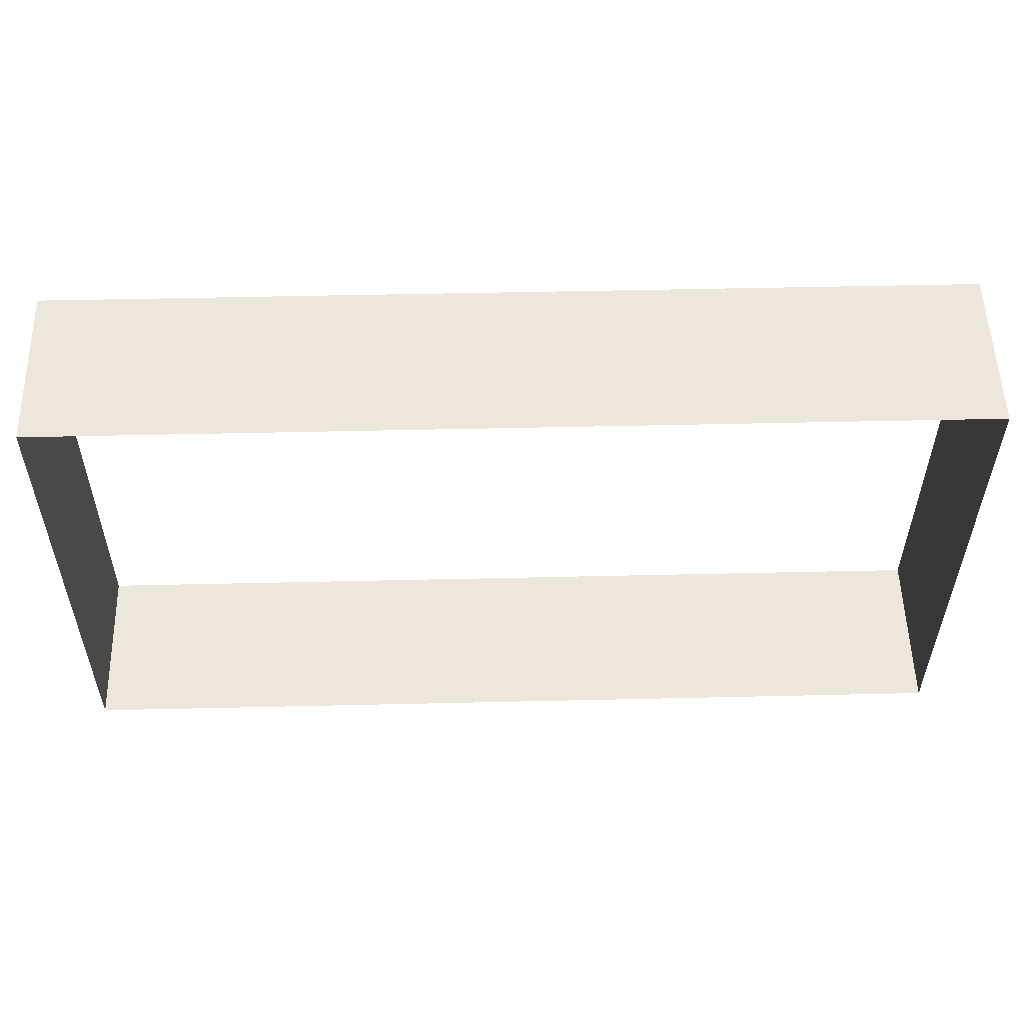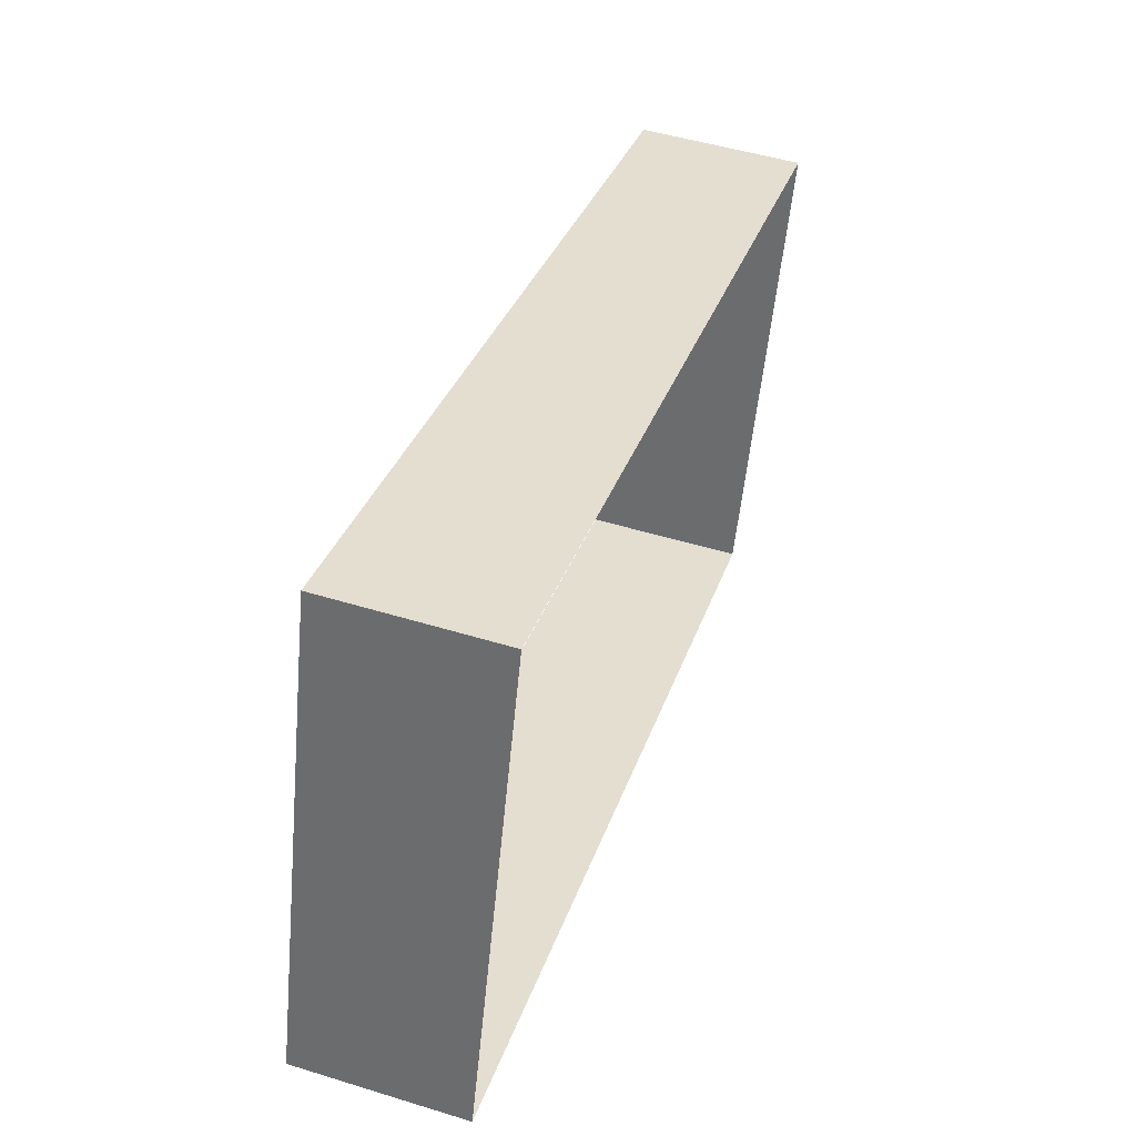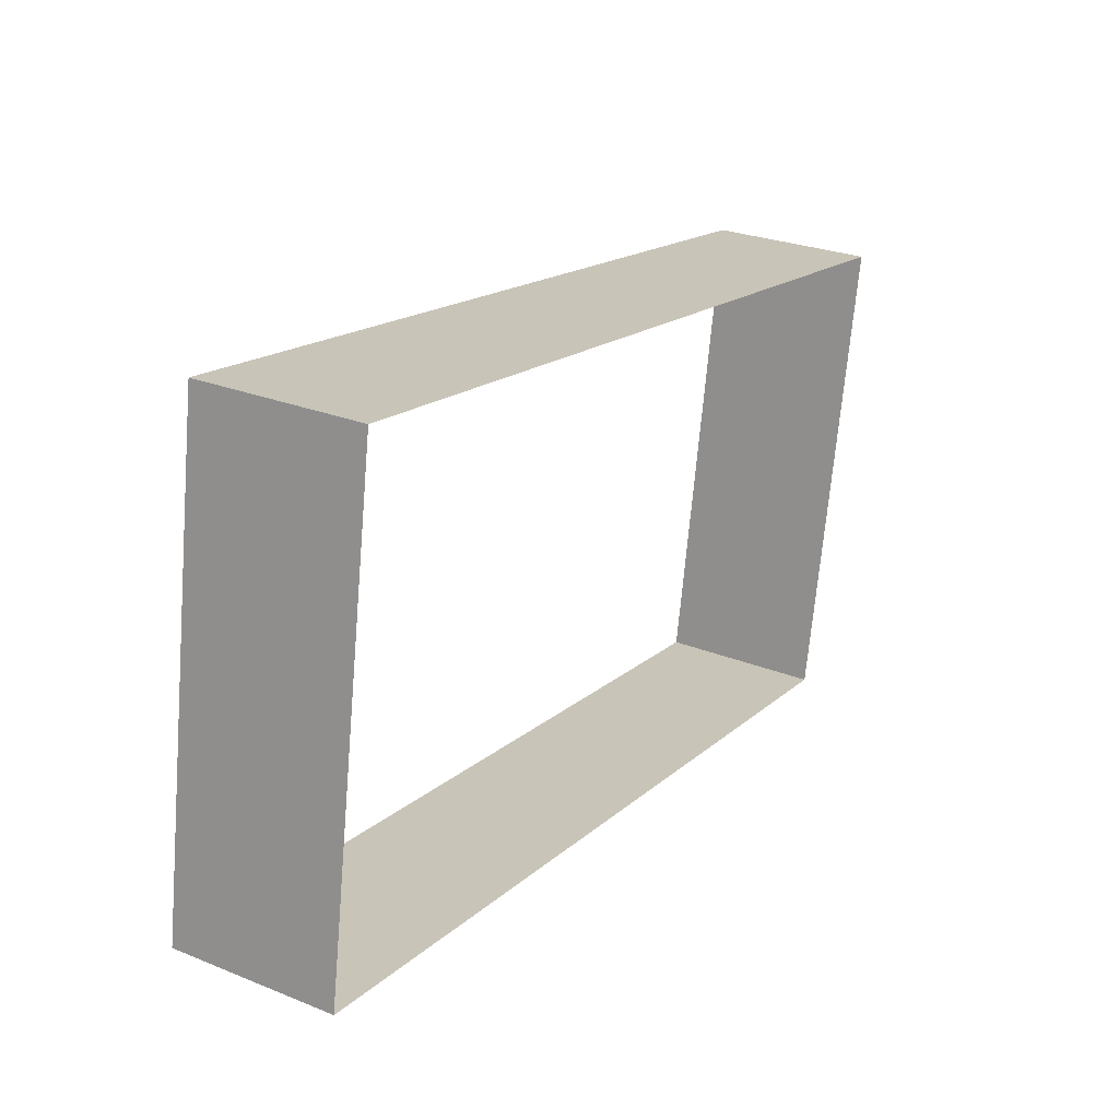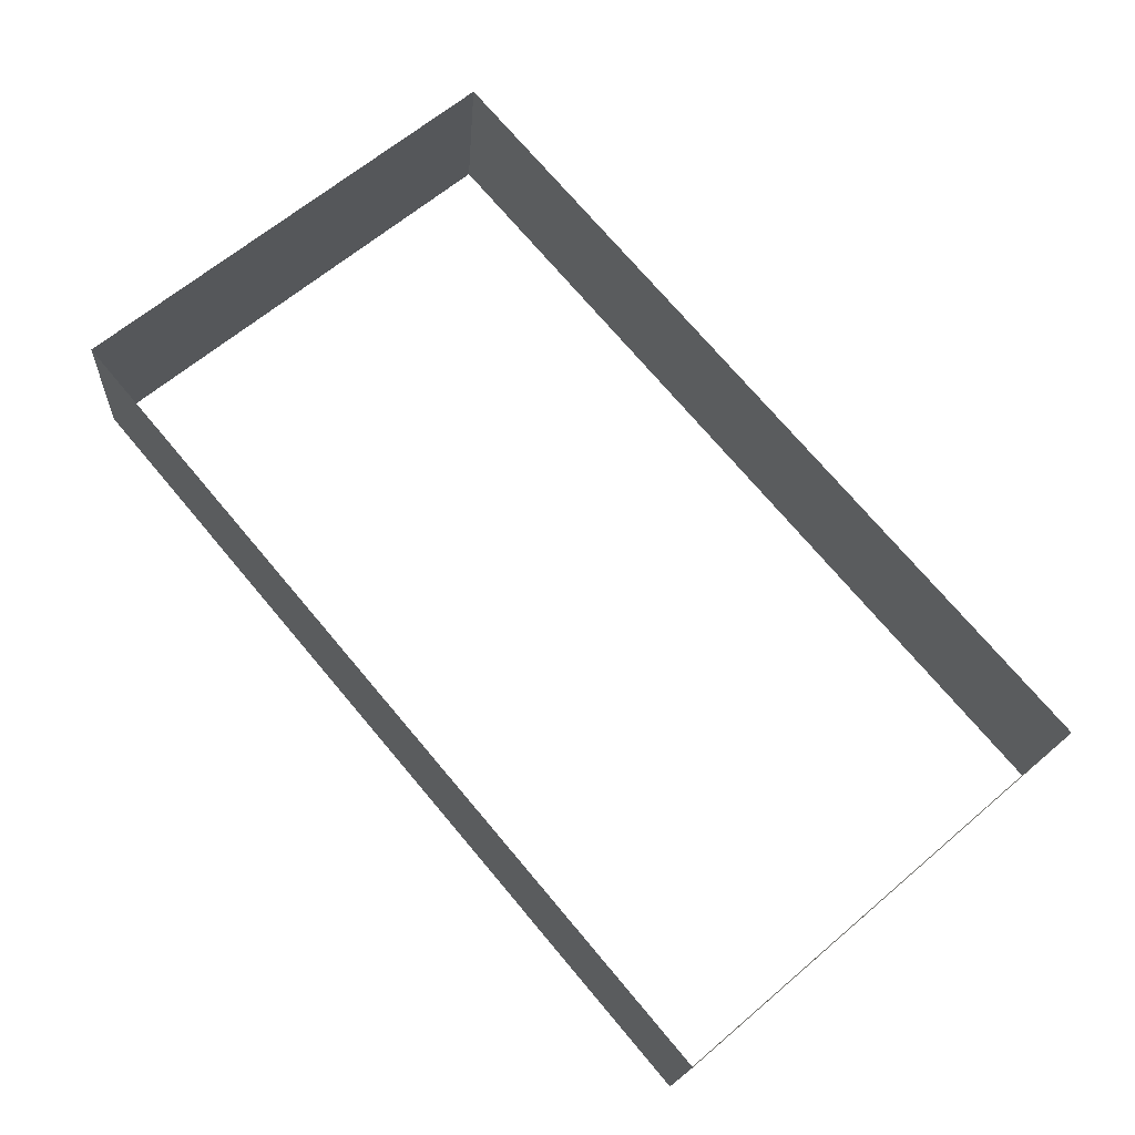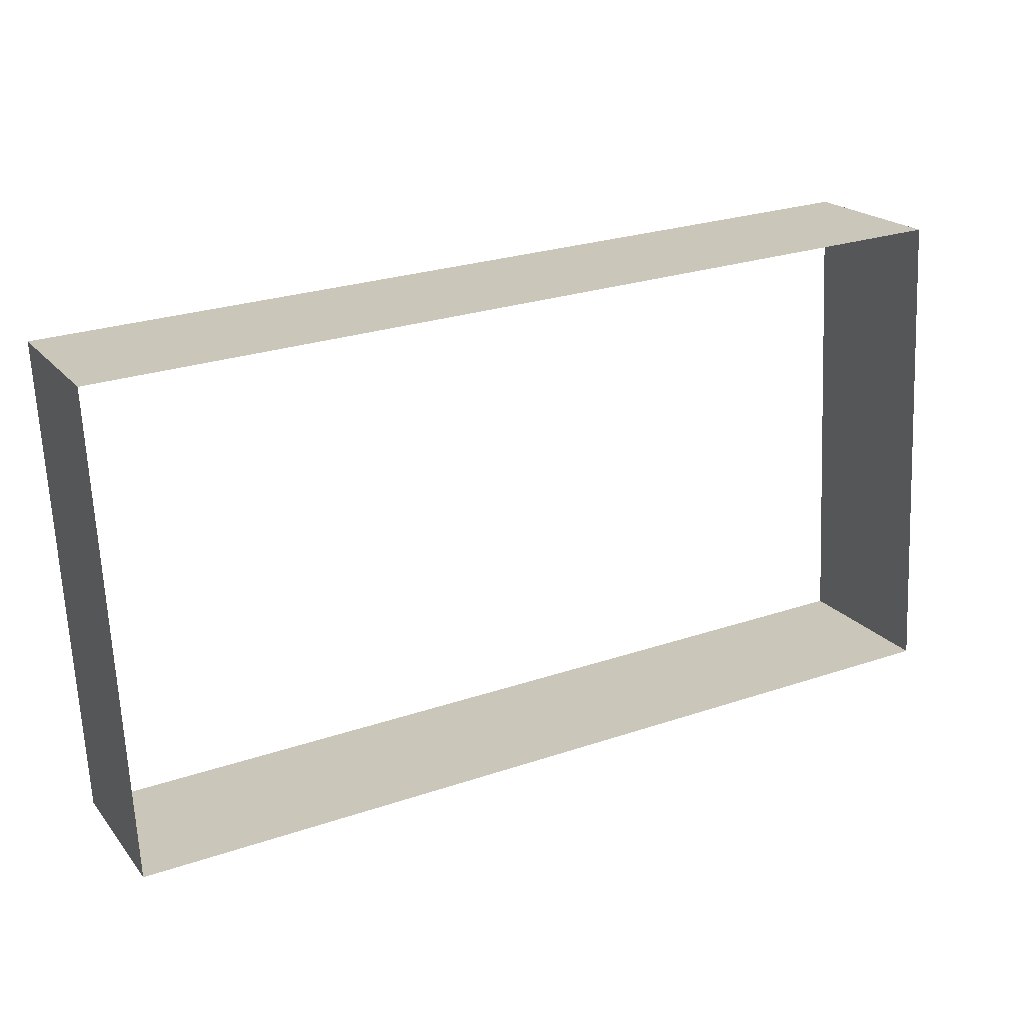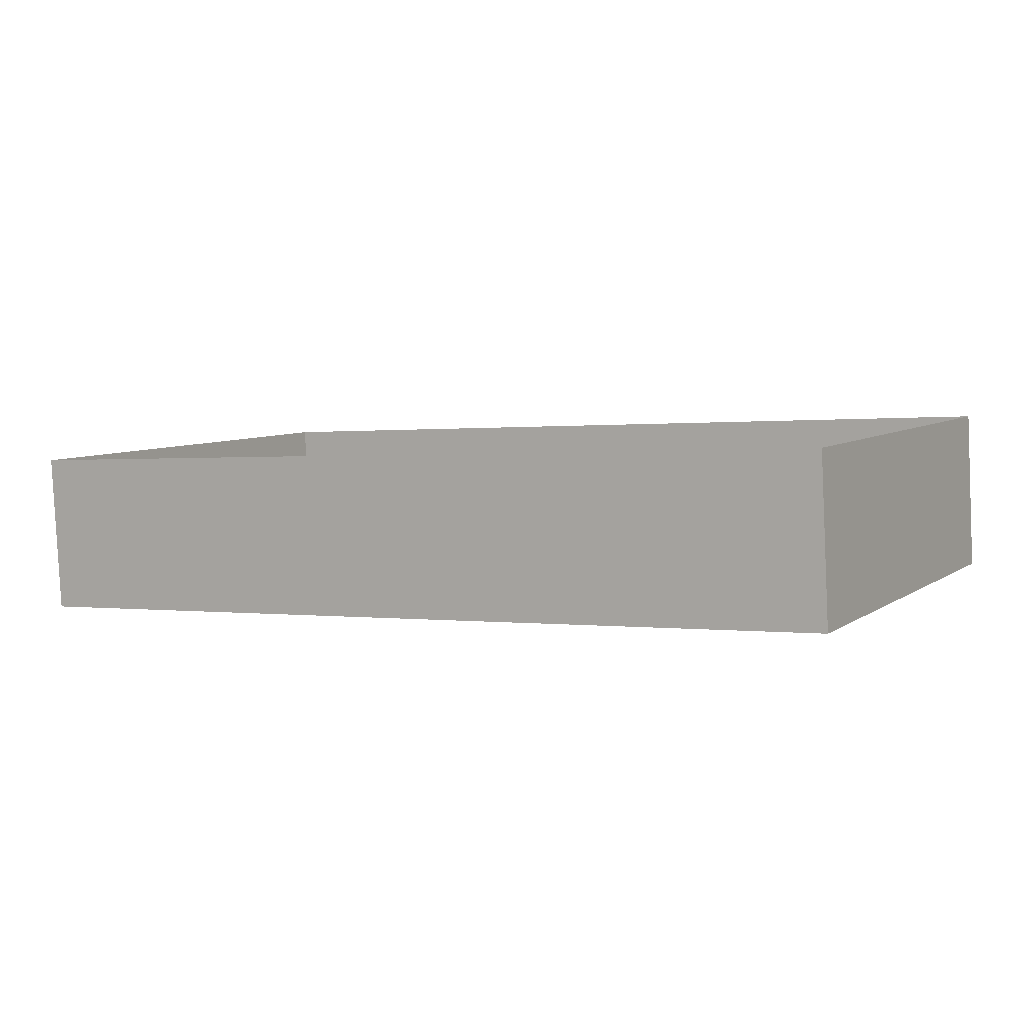
<metadata>
{"format":"obj","ext":"obj","renderer":"f3d","projection":"perspective","resolution":1024,"background":"white","views":[{"elev":48.4,"azim":-1.5,"up":"+Z"},{"elev":33.2,"azim":-72.7,"up":"+Z"},{"elev":16.8,"azim":-59.5,"up":"+Z"},{"elev":73.5,"azim":-130.2,"up":"+Y"},{"elev":26.7,"azim":152.3,"up":"+Z"},{"elev":0.2,"azim":29.0,"up":"+Y"}]}
</metadata>
<code>
o #ID145
v 0.6876 0.04749 -0.2551
v 0.6876 0.04809 -0.2525
v 0.6876 0.04724 -0.2526
v 0.6876 0.04834 -0.255
v 0.6922 0.04834 -0.255
v 0.6876 0.04749 -0.2551
v 0.6922 0.04749 -0.2551
v 0.6876 0.04834 -0.255
v 0.6876 0.04809 -0.2525
v 0.6922 0.04724 -0.2526
v 0.6876 0.04724 -0.2526
v 0.6922 0.04809 -0.2525
v 0.6922 0.04809 -0.2525
v 0.6922 0.04749 -0.2551
v 0.6922 0.04724 -0.2526
v 0.6922 0.04834 -0.255
f 1 2 3
f 3 2 1
f 2 1 4
f 4 1 2
f 5 6 7
f 7 6 5
f 6 5 8
f 8 5 6
f 9 10 11
f 11 10 9
f 10 9 12
f 12 9 10
f 13 14 15
f 15 14 13
f 14 13 16
f 16 13 14

</code>
